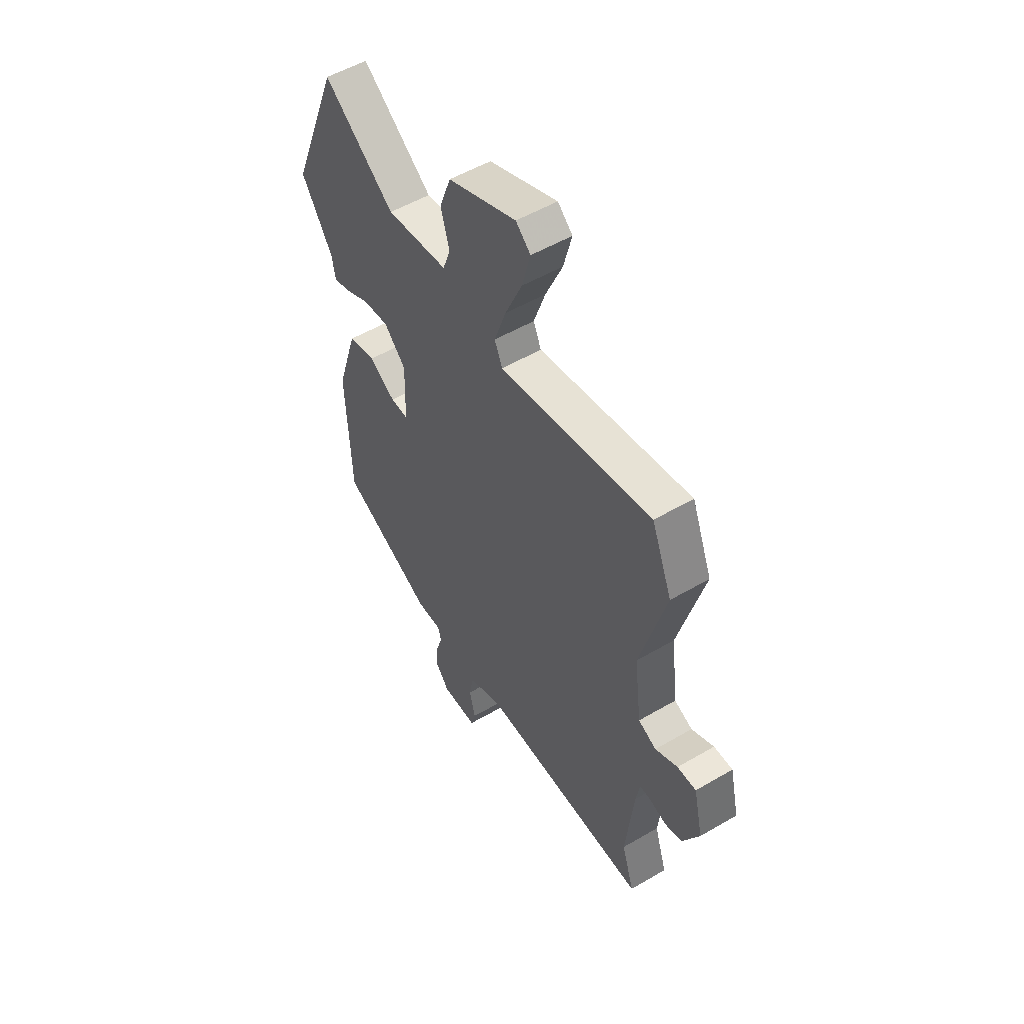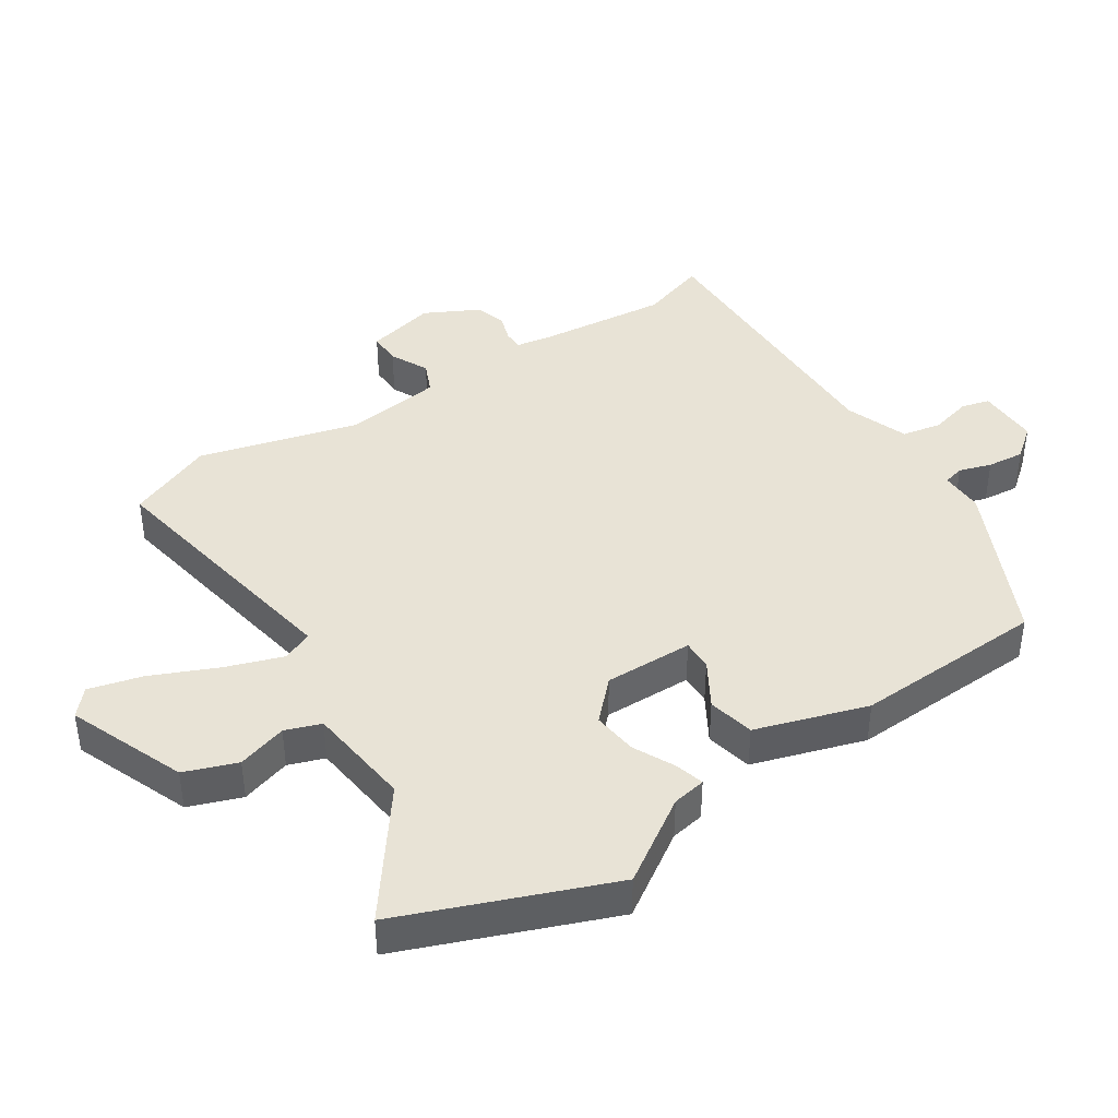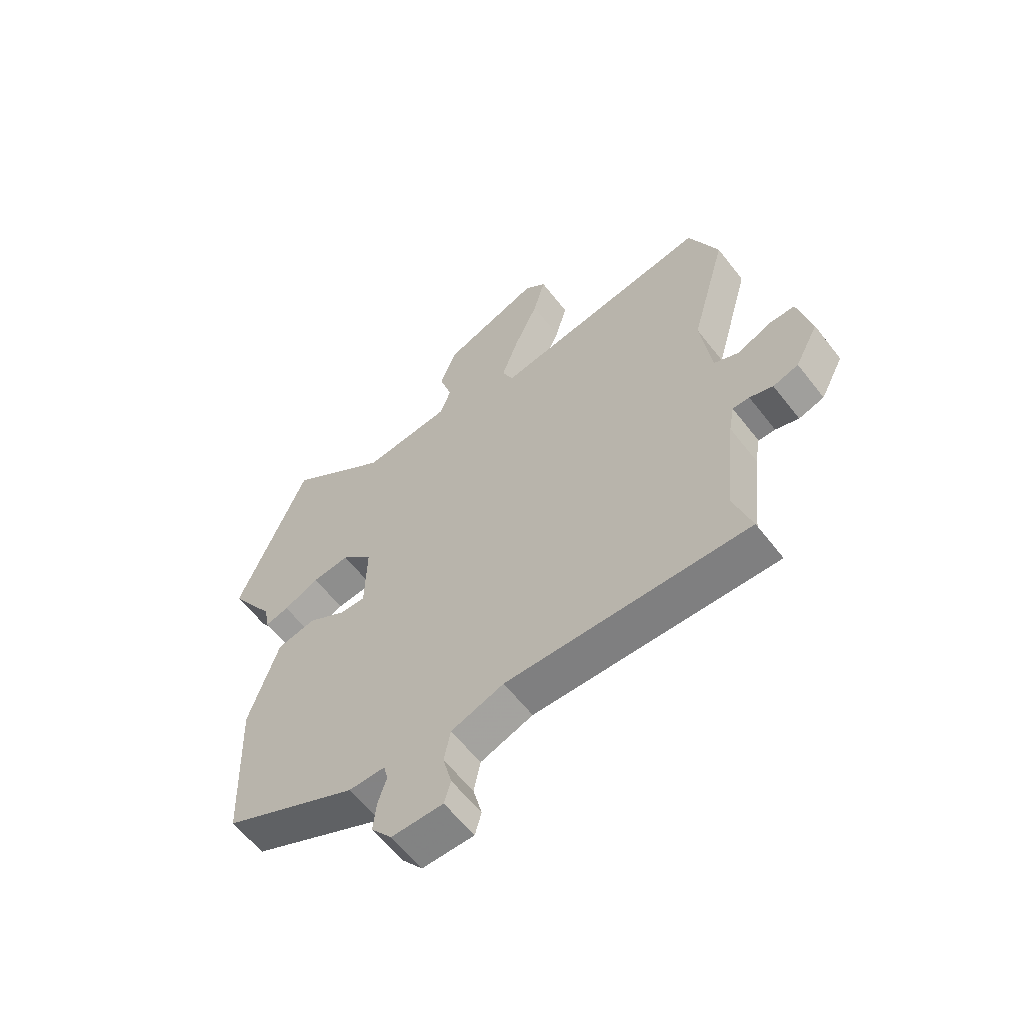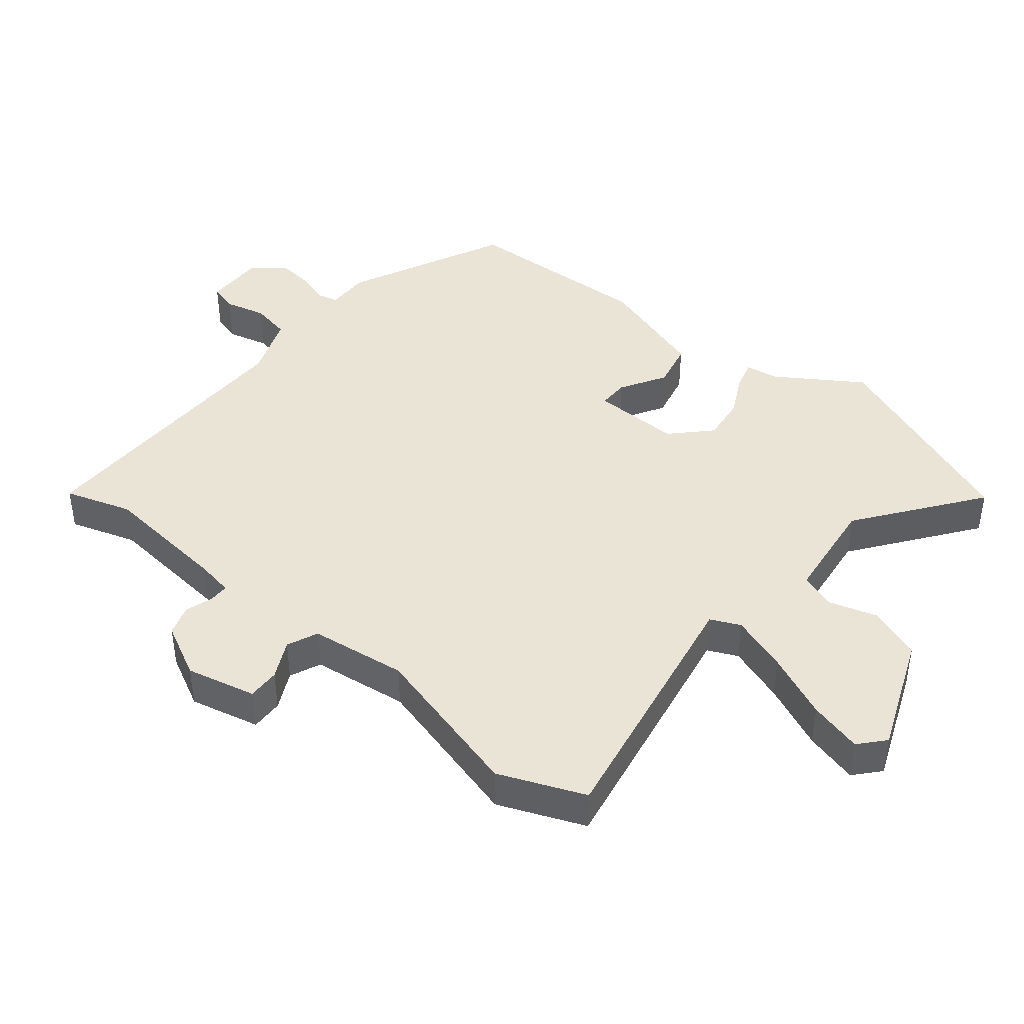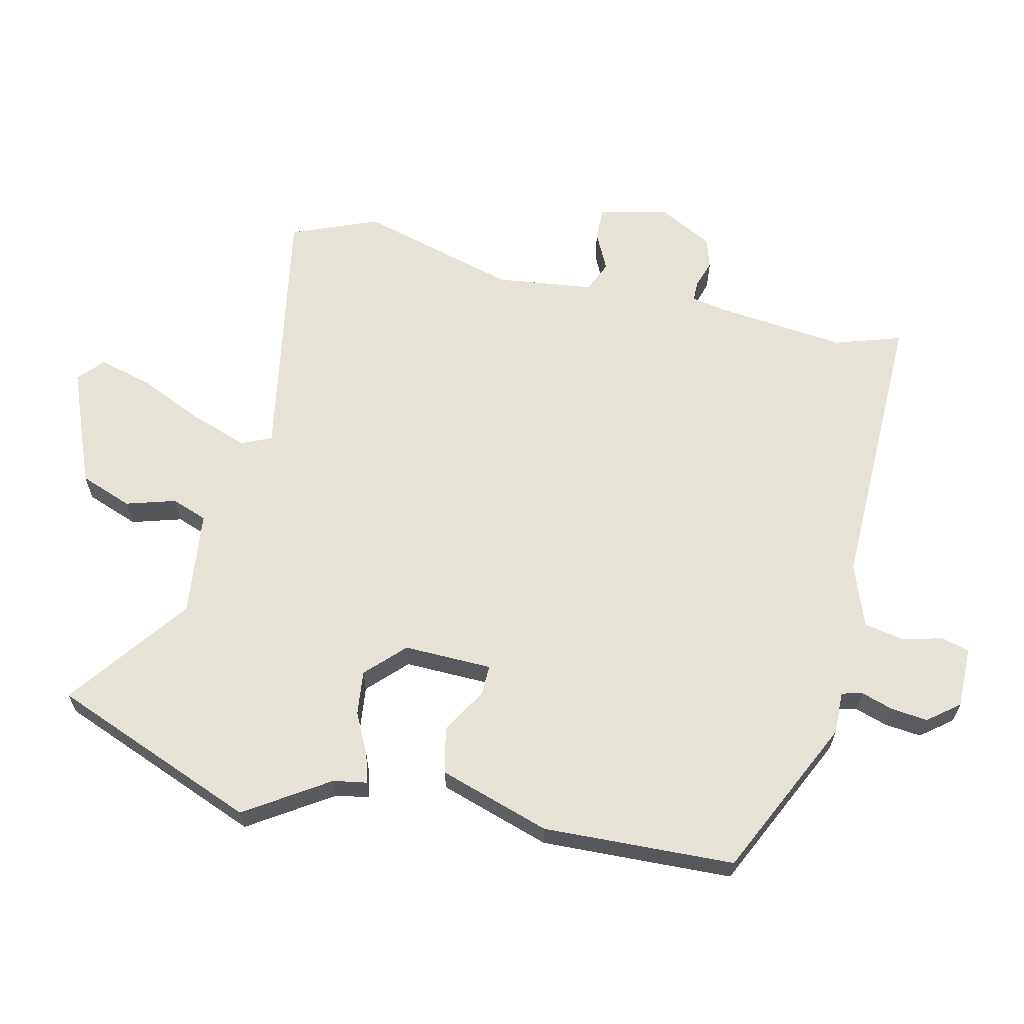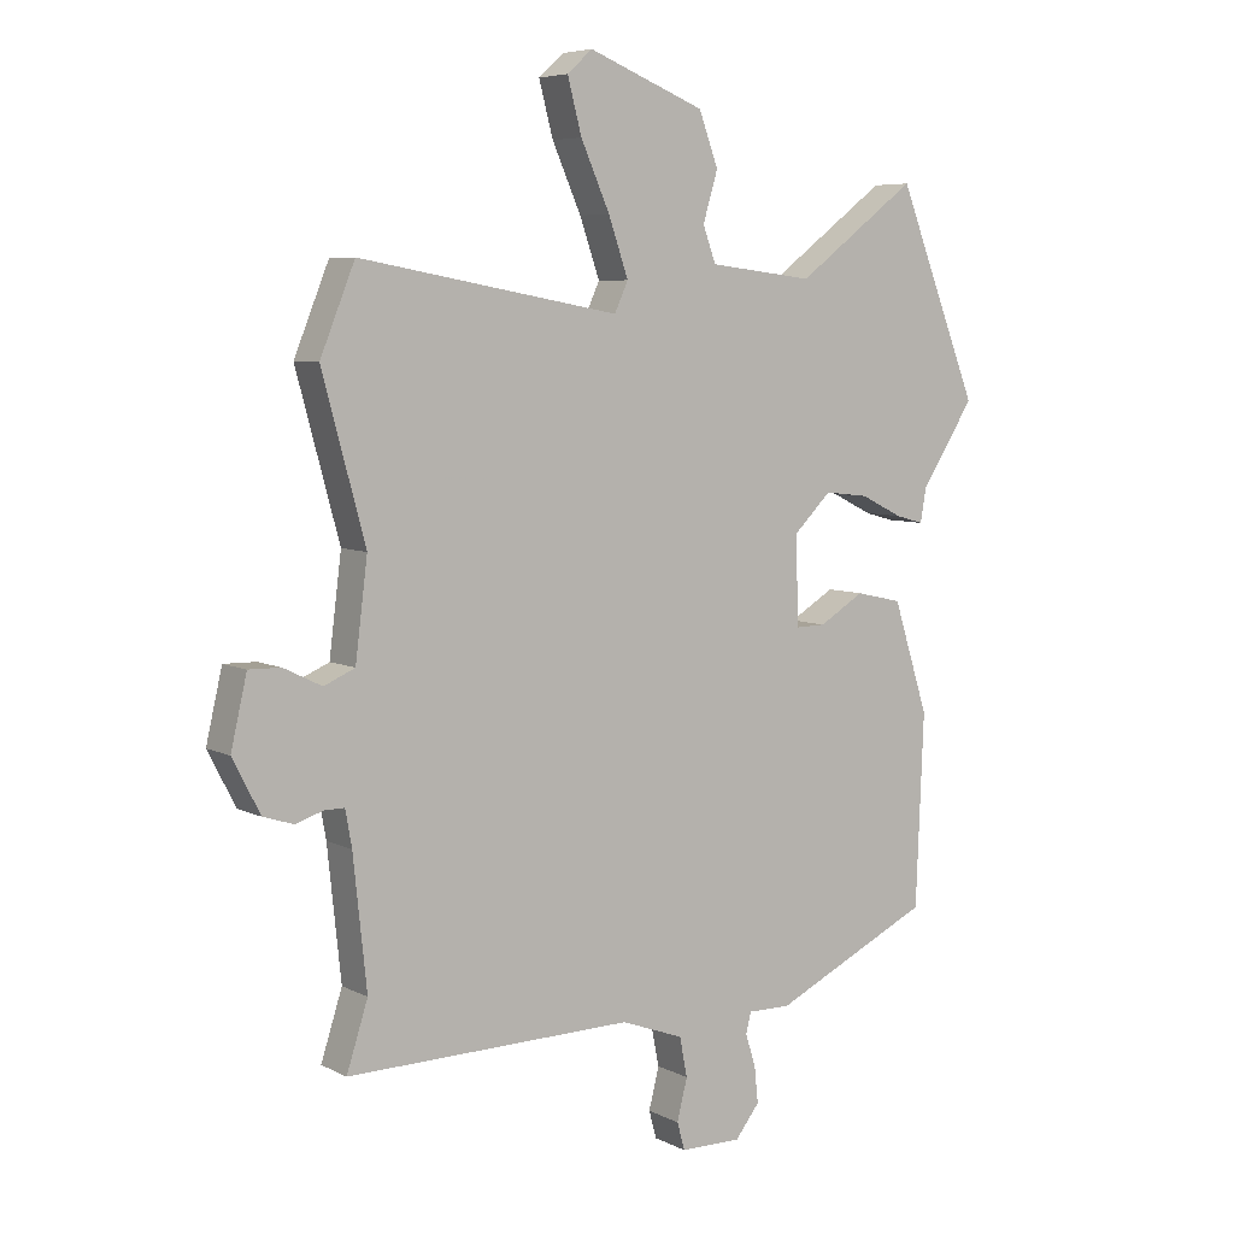
<metadata>
{"format":"obj","ext":"obj","renderer":"f3d","projection":"perspective","resolution":1024,"background":"white","views":[{"elev":53.1,"azim":-122.1,"up":"+Z"},{"elev":41.5,"azim":56.6,"up":"+Y"},{"elev":-60.5,"azim":-142.3,"up":"+Z"},{"elev":42.7,"azim":-51.0,"up":"+Y"},{"elev":63.9,"azim":103.0,"up":"+Y"},{"elev":6.3,"azim":-34.7,"up":"+Z"}]}
</metadata>
<code>
v 0.439 0.07 0.654
v 0.566 0.07 0.334
v 0.483 0.07 0.206
v 0.474 0.07 0.154
v 0.43 0.07 0.166
v 0.365 0.07 0.198
v 0.296 0.07 0.206
v 0.238 0.07 0.149
v 0.241 0.07 0.012
v 0.288 0.07 0.013
v 0.358 0.07 0.055
v 0.43 0.07 0.039
v 0.485 0.07 -0.133
v 0.473 0.07 -0.43
v 0.226 0.07 -0.547
v 0.159 0.07 -0.546
v 0.151 0.07 -0.578
v 0.167 0.07 -0.628
v 0.173 0.07 -0.685
v 0.135 0.07 -0.733
v 0.04 0.07 -0.732
v 0.028 0.07 -0.689
v 0.044 0.07 -0.625
v 0.032 0.07 -0.564
v -0.065 0.07 -0.528
v -0.511 0.07 -0.535
v -0.478 0.07 -0.432
v -0.499 0.07 -0.232
v -0.509 0.07 -0.176
v -0.54 0.07 -0.176
v -0.583 0.07 -0.19
v -0.63 0.07 -0.175
v -0.673 0.07 -0.092
v -0.648 0.07 0.016
v -0.598 0.07 0.015
v -0.539 0.07 -0.014
v -0.491 0.07 0.007
v -0.472 0.07 0.157
v -0.539 0.07 0.403
v -0.485 0.07 0.536
v -0.081 0.07 0.464
v -0.06 0.07 0.51
v -0.091 0.07 0.599
v -0.136 0.07 0.7
v -0.158 0.07 0.783
v -0.119 0.07 0.818
v 0.062 0.07 0.746
v 0.092 0.07 0.665
v 0.069 0.07 0.588
v 0.089 0.07 0.533
v 0.252 0.07 0.514
v 0.439 0 0.654
v 0.566 0 0.334
v 0.483 0 0.206
v 0.474 0 0.154
v 0.43 0 0.166
v 0.365 0 0.198
v 0.296 0 0.206
v 0.238 0 0.149
v 0.241 0 0.012
v 0.288 0 0.013
v 0.358 0 0.055
v 0.43 0 0.039
v 0.485 0 -0.133
v 0.473 0 -0.43
v 0.226 0 -0.547
v 0.159 0 -0.546
v 0.151 0 -0.578
v 0.167 0 -0.628
v 0.173 0 -0.685
v 0.135 0 -0.733
v 0.04 0 -0.732
v 0.028 0 -0.689
v 0.044 0 -0.625
v 0.032 0 -0.564
v -0.065 0 -0.528
v -0.511 0 -0.535
v -0.478 0 -0.432
v -0.499 0 -0.232
v -0.509 0 -0.176
v -0.54 0 -0.176
v -0.583 0 -0.19
v -0.63 0 -0.175
v -0.673 0 -0.092
v -0.648 0 0.016
v -0.598 0 0.015
v -0.539 0 -0.014
v -0.491 0 0.007
v -0.472 0 0.157
v -0.539 0 0.403
v -0.485 0 0.536
v -0.081 0 0.464
v -0.06 0 0.51
v -0.091 0 0.599
v -0.136 0 0.7
v -0.158 0 0.783
v -0.119 0 0.818
v 0.062 0 0.746
v 0.092 0 0.665
v 0.069 0 0.588
v 0.089 0 0.533
v 0.252 0 0.514
f 47 48 49
f 46 47 49
f 45 46 49
f 44 45 49
f 43 44 49
f 42 43 49 50
f 41 42 50 51
f 38 39 40 41
f 37 38 41 51
f 34 35 36
f 33 34 36
f 32 33 36
f 31 32 36
f 30 31 36
f 29 30 36 37
f 28 29 37 51
f 25 26 27
f 28 51 1
f 27 28 1
f 25 27 1
f 21 22 23
f 20 21 23
f 19 20 23
f 18 19 23
f 17 18 23
f 16 17 23 24
f 14 15 16
f 13 14 16
f 12 13 16
f 11 12 16
f 10 11 16
f 16 24 25
f 10 16 25
f 9 10 25
f 3 4 5 6
f 3 6 7
f 2 3 7
f 1 2 7
f 8 9 25
f 8 25 1
f 1 7 8
f 100 99 98
f 100 98 97
f 100 97 96
f 100 96 95
f 100 95 94
f 101 100 94 93
f 102 101 93 92
f 92 91 90 89
f 102 92 89 88
f 87 86 85
f 87 85 84
f 87 84 83
f 87 83 82
f 87 82 81
f 88 87 81 80
f 102 88 80 79
f 78 77 76
f 52 102 79
f 52 79 78
f 52 78 76
f 74 73 72
f 74 72 71
f 74 71 70
f 74 70 69
f 74 69 68
f 75 74 68 67
f 67 66 65
f 67 65 64
f 67 64 63
f 67 63 62
f 67 62 61
f 76 75 67
f 76 67 61
f 76 61 60
f 57 56 55 54
f 58 57 54
f 58 54 53
f 58 53 52
f 76 60 59
f 52 76 59
f 59 58 52
f 1 52 53 2
f 2 53 54 3
f 3 54 55 4
f 4 55 56 5
f 5 56 57 6
f 6 57 58 7
f 7 58 59 8
f 8 59 60 9
f 9 60 61 10
f 10 61 62 11
f 11 62 63 12
f 12 63 64 13
f 13 64 65 14
f 14 65 66 15
f 15 66 67 16
f 16 67 68 17
f 17 68 69 18
f 18 69 70 19
f 19 70 71 20
f 20 71 72 21
f 21 72 73 22
f 22 73 74 23
f 23 74 75 24
f 24 75 76 25
f 25 76 77 26
f 26 77 78 27
f 27 78 79 28
f 28 79 80 29
f 29 80 81 30
f 30 81 82 31
f 31 82 83 32
f 32 83 84 33
f 33 84 85 34
f 34 85 86 35
f 35 86 87 36
f 36 87 88 37
f 37 88 89 38
f 38 89 90 39
f 39 90 91 40
f 40 91 92 41
f 41 92 93 42
f 42 93 94 43
f 43 94 95 44
f 44 95 96 45
f 45 96 97 46
f 46 97 98 47
f 47 98 99 48
f 48 99 100 49
f 49 100 101 50
f 50 101 102 51
f 51 102 52 1

</code>
